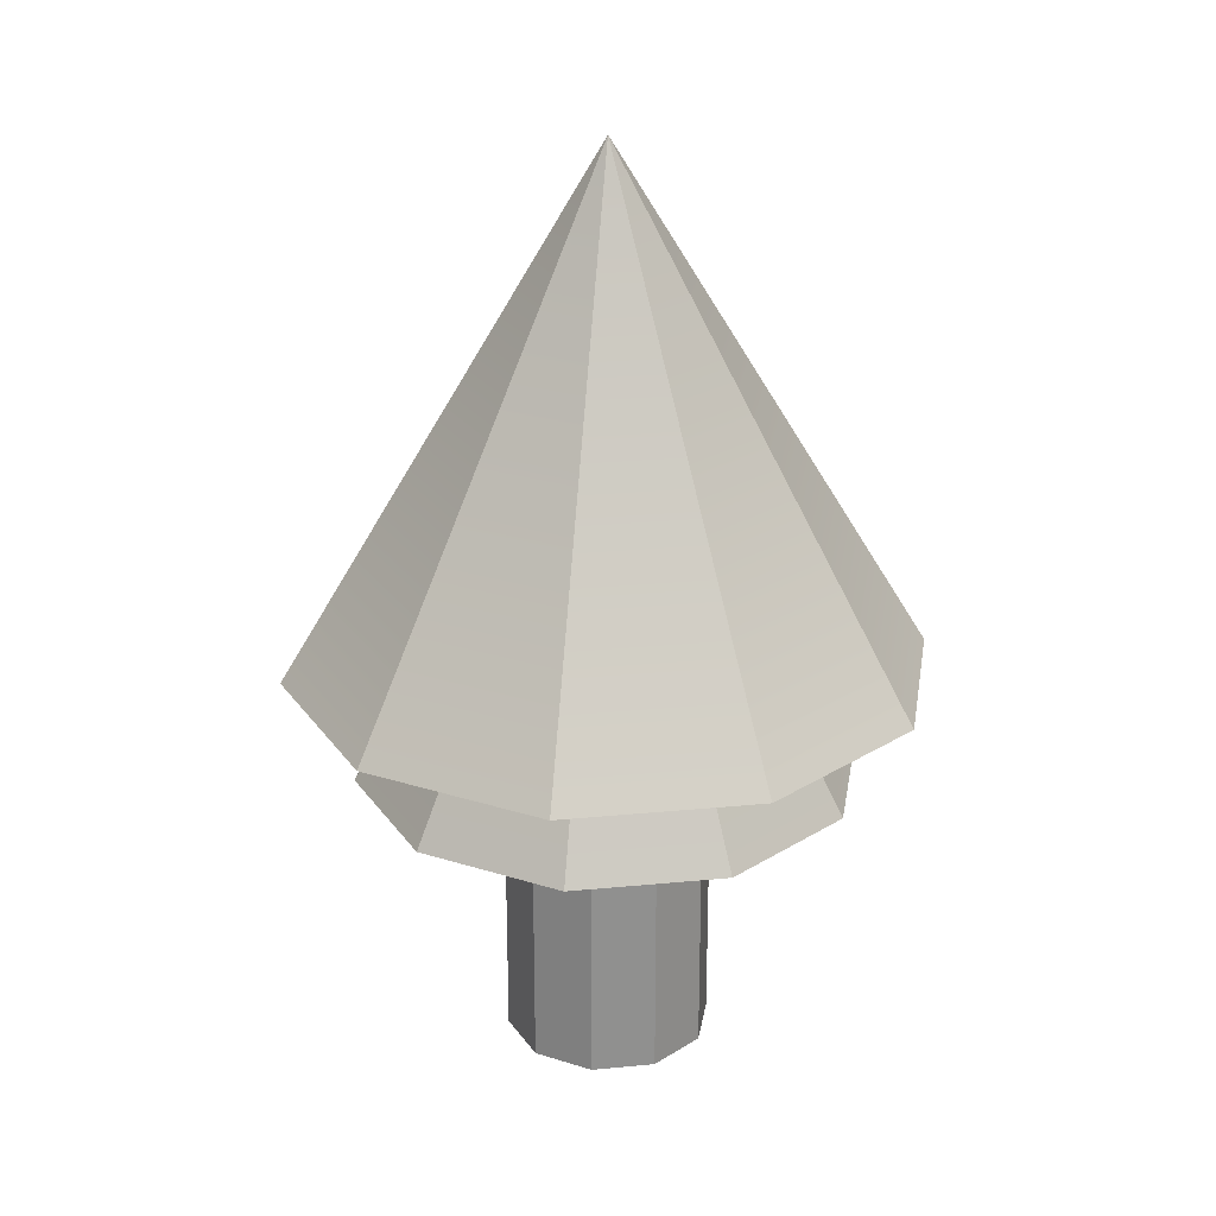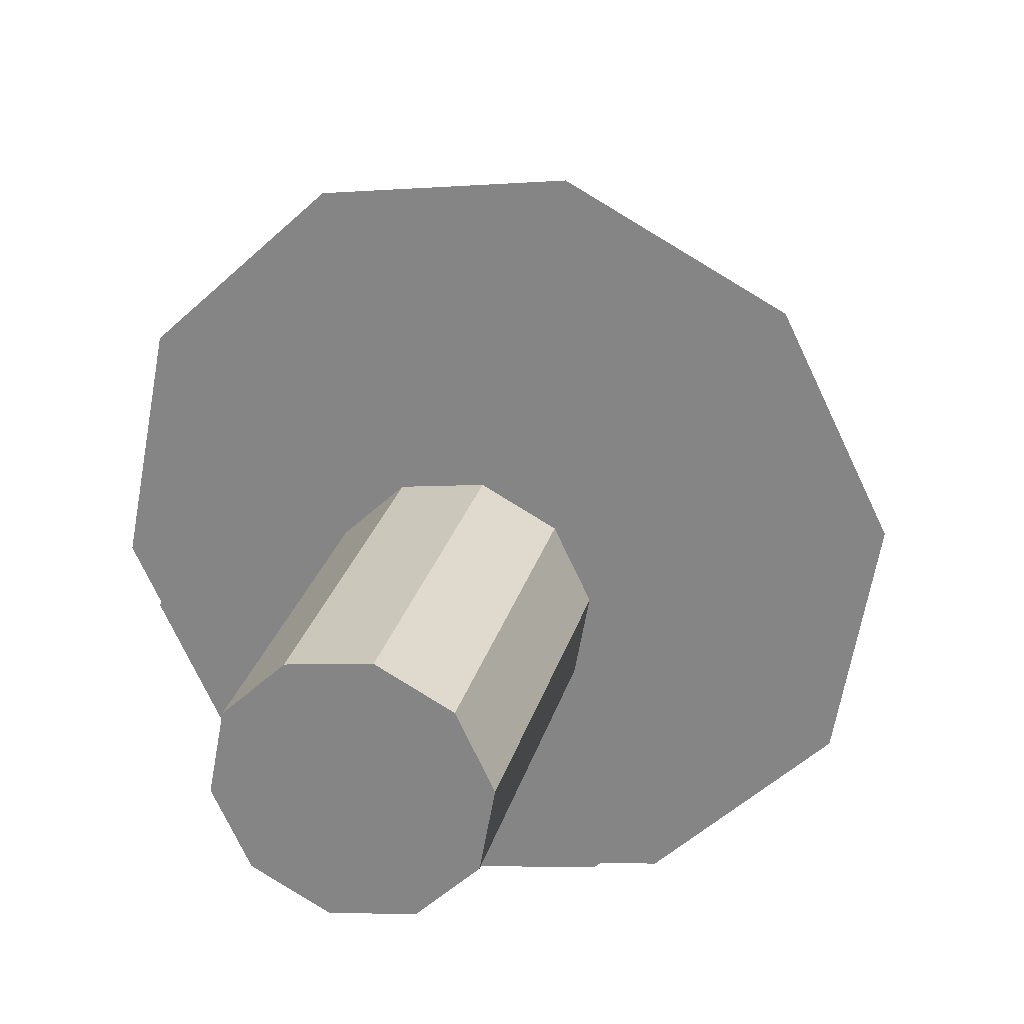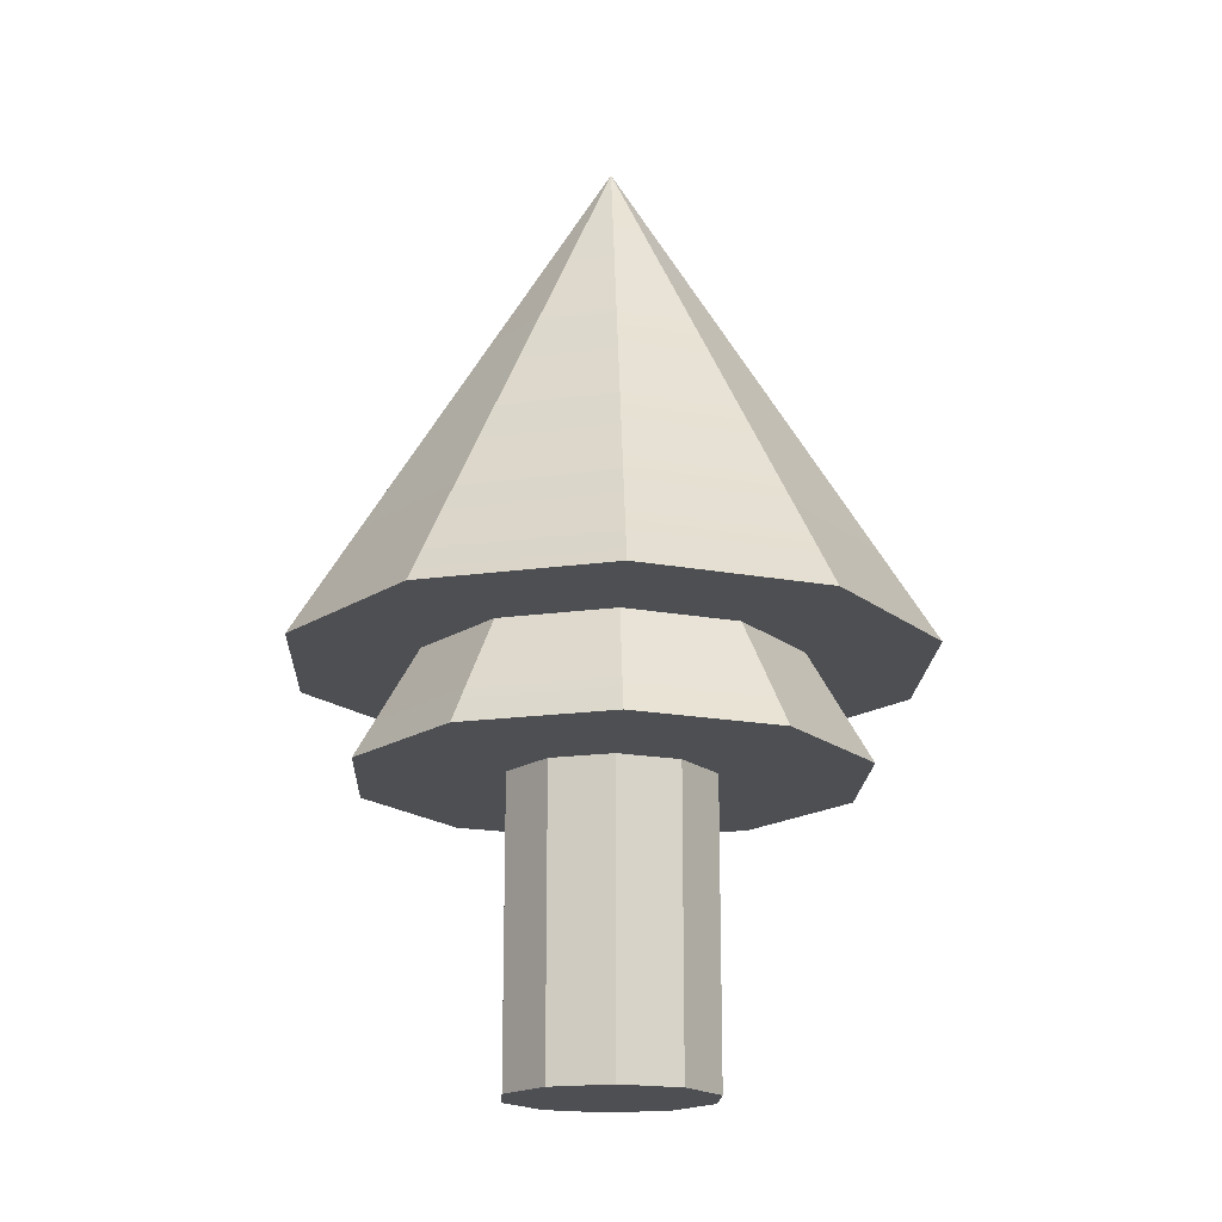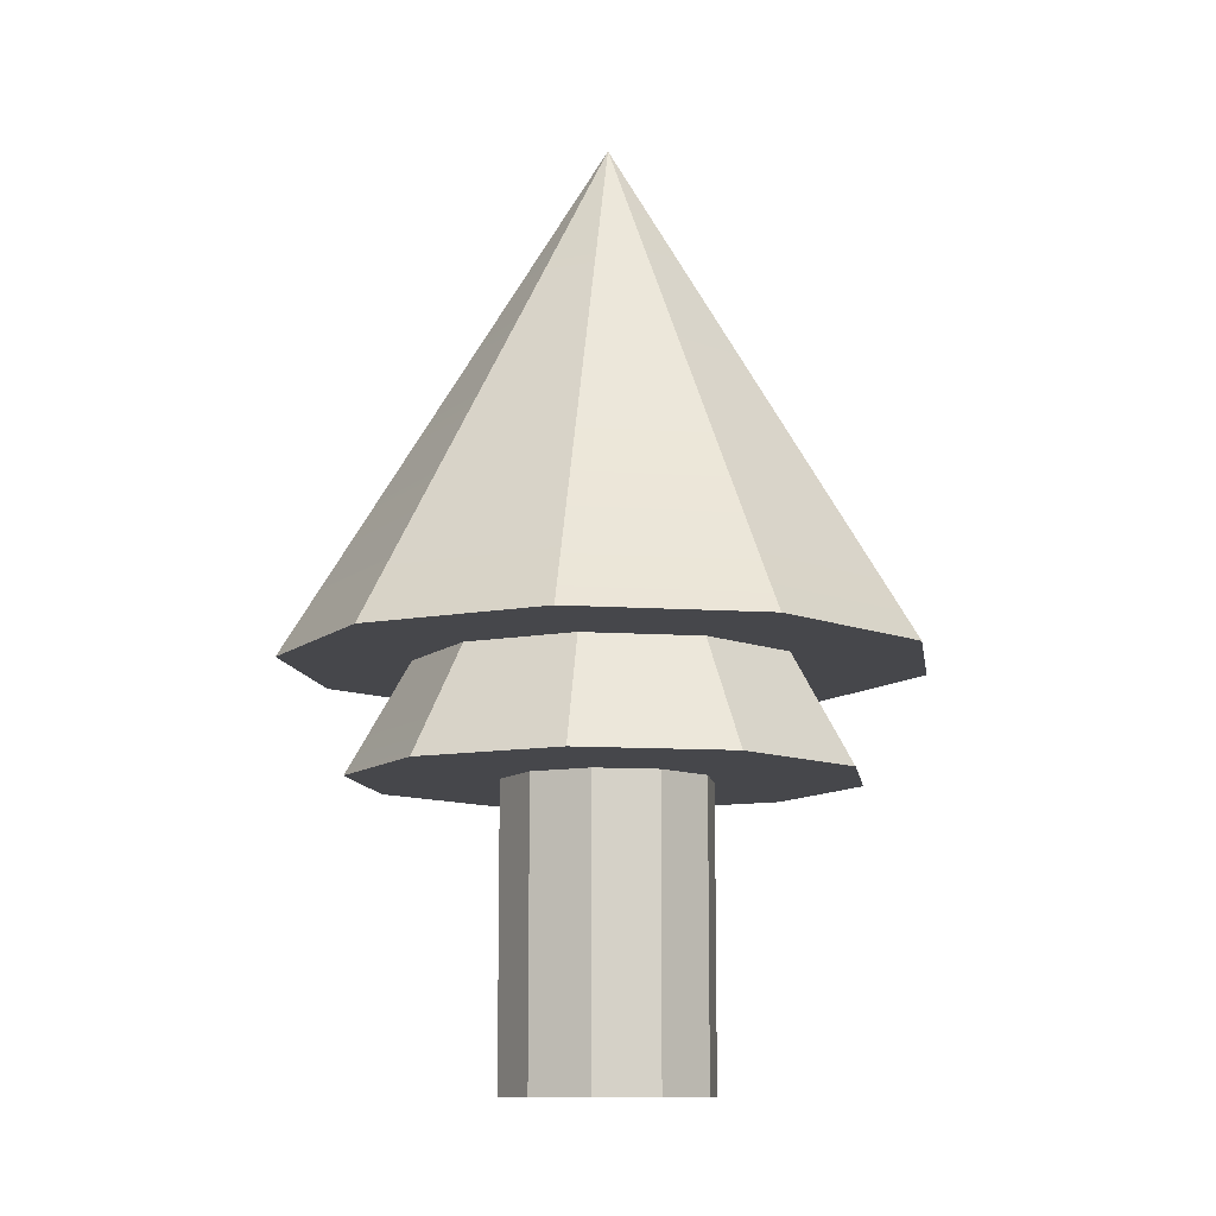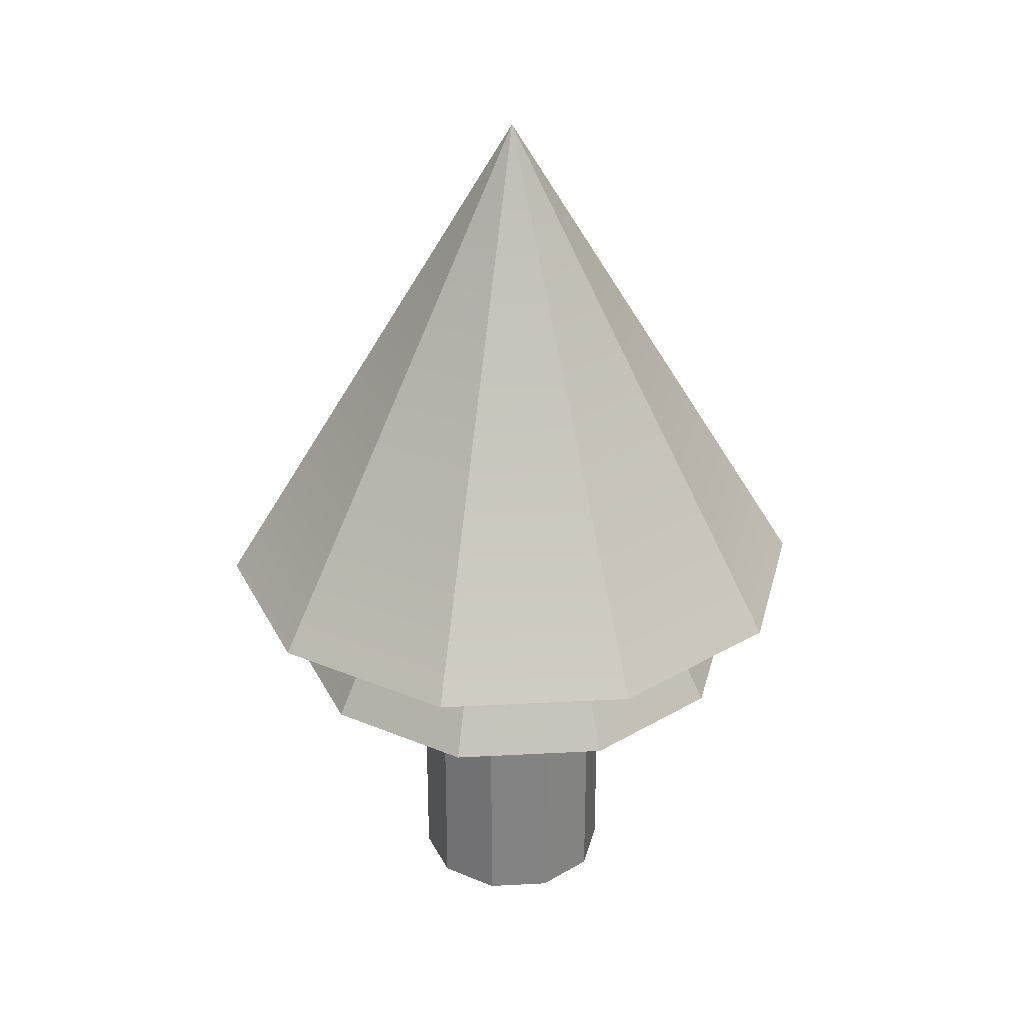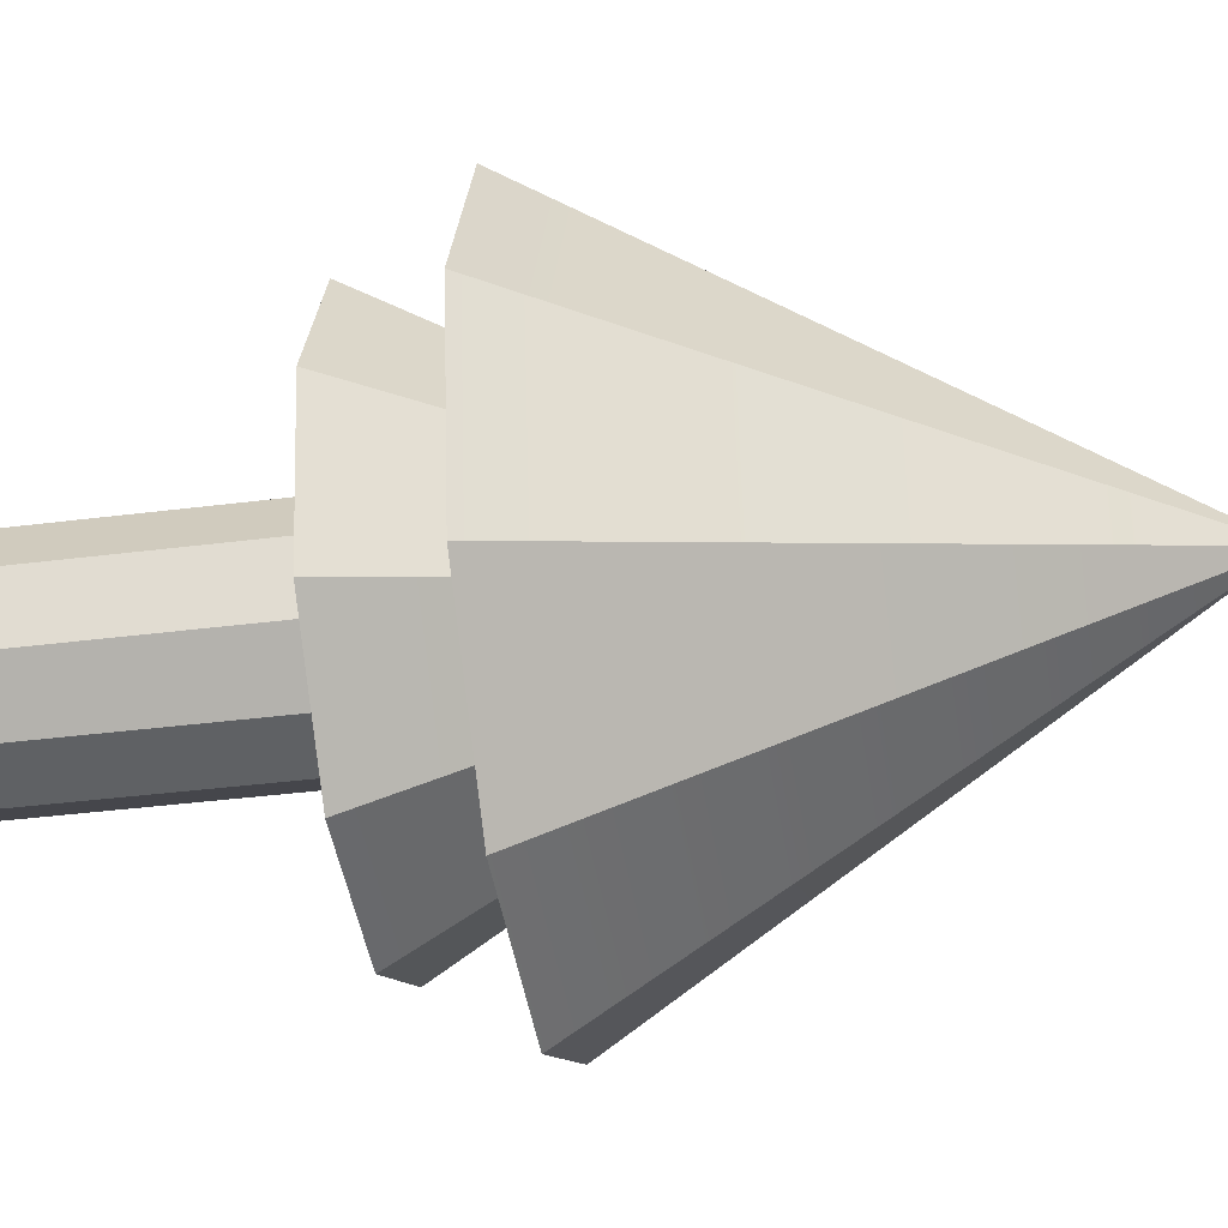
<metadata>
{"format":"obj","ext":"obj","renderer":"f3d","projection":"perspective","resolution":1024,"background":"white","views":[{"elev":24.9,"azim":-124.7,"up":"+Y"},{"elev":25.4,"azim":13.9,"up":"+Z"},{"elev":-17.7,"azim":-100.2,"up":"+Y"},{"elev":-10.7,"azim":-53.6,"up":"+Y"},{"elev":29.7,"azim":-48.3,"up":"+Y"},{"elev":-37.7,"azim":99.3,"up":"+Z"}]}
</metadata>
<code>
v 1.284 0 -0.6885
v 0.6338 0 -1.311
v 1.284 6.004 -0.6885
v 1.284 6.004 -0.6885
v 0.6338 0 -1.311
v 0.6338 6.004 -1.311
v 0.6338 0 -1.311
v -0.2581 0 -1.434
v 0.6338 6.004 -1.311
v 0.6338 6.004 -1.311
v -0.2581 0 -1.434
v -0.2581 6.004 -1.434
v -0.2581 0 -1.434
v -1.051 0 -1.008
v -0.2581 6.004 -1.434
v -0.2581 6.004 -1.434
v -1.051 0 -1.008
v -1.051 6.004 -1.008
v -1.051 0 -1.008
v -1.443 0 -0.1975
v -1.051 6.004 -1.008
v -1.051 6.004 -1.008
v -1.443 0 -0.1975
v -1.443 6.004 -0.1975
v -1.443 0 -0.1975
v -1.284 0 0.6885
v -1.443 6.004 -0.1975
v -1.443 6.004 -0.1975
v -1.284 0 0.6885
v -1.284 6.004 0.6885
v -1.284 0 0.6885
v -0.6338 0 1.311
v -1.284 6.004 0.6885
v -1.284 6.004 0.6885
v -0.6338 0 1.311
v -0.6338 6.004 1.311
v -0.6338 0 1.311
v 0.2581 0 1.434
v -0.6338 6.004 1.311
v -0.6338 6.004 1.311
v 0.2581 0 1.434
v 0.2581 6.004 1.434
v 0.2581 0 1.434
v 1.051 0 1.008
v 0.2581 6.004 1.434
v 0.2581 6.004 1.434
v 1.051 0 1.008
v 1.051 6.004 1.008
v 1.051 0 1.008
v 1.443 0 0.1975
v 1.051 6.004 1.008
v 1.051 6.004 1.008
v 1.443 0 0.1975
v 1.443 6.004 0.1975
v 1.443 0 0.1975
v 1.284 0 -0.6885
v 1.443 6.004 0.1975
v 1.443 6.004 0.1975
v 1.284 0 -0.6885
v 1.284 6.004 -0.6885
v 0.6338 0 -1.311
v 1.284 0 -0.6885
v 0 0 0
v -0.2581 0 -1.434
v 0.6338 0 -1.311
v 0 0 0
v -1.051 0 -1.008
v -0.2581 0 -1.434
v 0 0 0
v -1.443 0 -0.1975
v -1.051 0 -1.008
v 0 0 0
v -1.284 0 0.6885
v -1.443 0 -0.1975
v 0 0 0
v -0.6338 0 1.311
v -1.284 0 0.6885
v 0 0 0
v 0.2581 0 1.434
v -0.6338 0 1.311
v 0 0 0
v 1.051 0 1.008
v 0.2581 0 1.434
v 0 0 0
v 1.443 0 0.1975
v 1.051 0 1.008
v 0 0 0
v 1.284 0 -0.6885
v 1.443 0 0.1975
v 0 0 0
v 3.92 5.705 -2.102
v 4.407 5.705 0.603
v 1.935 5.705 -4.005
v 4.407 5.705 0.603
v 3.211 5.705 3.078
v 1.935 5.705 -4.005
v 3.211 5.705 3.078
v 0.7883 5.705 4.377
v 1.935 5.705 -4.005
v 0.7883 5.705 4.377
v -1.935 5.705 4.005
v 1.935 5.705 -4.005
v -1.935 5.705 4.005
v -3.92 5.705 2.102
v 1.935 5.705 -4.005
v -3.92 5.705 2.102
v -4.407 5.705 -0.603
v 1.935 5.705 -4.005
v -4.407 5.705 -0.603
v -3.211 5.705 -3.078
v 1.935 5.705 -4.005
v -3.211 5.705 -3.078
v -0.7883 5.705 -4.377
v 1.935 5.705 -4.005
v 3.92 5.705 -2.102
v 1.935 5.705 -4.005
v 0 13 0
v 1.935 5.705 -4.005
v -0.7883 5.705 -4.377
v 0 13 0
v -0.7883 5.705 -4.377
v -3.211 5.705 -3.078
v 0 13 0
v -3.211 5.705 -3.078
v -4.407 5.705 -0.603
v 0 13 0
v -4.407 5.705 -0.603
v -3.92 5.705 2.102
v 0 13 0
v -3.92 5.705 2.102
v -1.935 5.705 4.005
v 0 13 0
v -1.935 5.705 4.005
v 0.7883 5.705 4.377
v 0 13 0
v 0.7883 5.705 4.377
v 3.211 5.705 3.078
v 0 13 0
v 3.211 5.705 3.078
v 4.407 5.705 0.603
v 0 13 0
v 4.407 5.705 0.603
v 3.92 5.705 -2.102
v 0 13 0
v 3.103 4.152 -1.664
v 3.488 4.152 0.4773
v 1.532 4.152 -3.17
v 3.488 4.152 0.4773
v 2.541 4.152 2.436
v 1.532 4.152 -3.17
v 2.541 4.152 2.436
v 0.624 4.152 3.465
v 1.532 4.152 -3.17
v 0.624 4.152 3.465
v -1.532 4.152 3.17
v 1.532 4.152 -3.17
v -1.532 4.152 3.17
v -3.103 4.152 1.664
v 1.532 4.152 -3.17
v -3.103 4.152 1.664
v -3.488 4.152 -0.4773
v 1.532 4.152 -3.17
v -3.488 4.152 -0.4773
v -2.541 4.152 -2.436
v 1.532 4.152 -3.17
v -2.541 4.152 -2.436
v -0.624 4.152 -3.465
v 1.532 4.152 -3.17
v 3.103 4.152 -1.664
v 1.532 4.152 -3.17
v 0 10.39 0
v 1.532 4.152 -3.17
v -0.624 4.152 -3.465
v 0 10.39 0
v -0.624 4.152 -3.465
v -2.541 4.152 -2.436
v 0 10.39 0
v -2.541 4.152 -2.436
v -3.488 4.152 -0.4773
v 0 10.39 0
v -3.488 4.152 -0.4773
v -3.103 4.152 1.664
v 0 10.39 0
v -3.103 4.152 1.664
v -1.532 4.152 3.17
v 0 10.39 0
v -1.532 4.152 3.17
v 0.624 4.152 3.465
v 0 10.39 0
v 0.624 4.152 3.465
v 2.541 4.152 2.436
v 0 10.39 0
v 2.541 4.152 2.436
v 3.488 4.152 0.4773
v 0 10.39 0
v 3.488 4.152 0.4773
v 3.103 4.152 -1.664
v 0 10.39 0
v 1.284 0 -0.6885
v 0.6338 0 -1.311
v 1.284 6.004 -0.6885
v 1.284 6.004 -0.6885
v 0.6338 0 -1.311
v 0.6338 6.004 -1.311
v 0.6338 0 -1.311
v -0.2581 0 -1.434
v 0.6338 6.004 -1.311
v 0.6338 6.004 -1.311
v -0.2581 0 -1.434
v -0.2581 6.004 -1.434
v -0.2581 0 -1.434
v -1.051 0 -1.008
v -0.2581 6.004 -1.434
v -0.2581 6.004 -1.434
v -1.051 0 -1.008
v -1.051 6.004 -1.008
v -1.051 0 -1.008
v -1.443 0 -0.1975
v -1.051 6.004 -1.008
v -1.051 6.004 -1.008
v -1.443 0 -0.1975
v -1.443 6.004 -0.1975
v -1.443 0 -0.1975
v -1.284 0 0.6885
v -1.443 6.004 -0.1975
v -1.443 6.004 -0.1975
v -1.284 0 0.6885
v -1.284 6.004 0.6885
v -1.284 0 0.6885
v -0.6338 0 1.311
v -1.284 6.004 0.6885
v -1.284 6.004 0.6885
v -0.6338 0 1.311
v -0.6338 6.004 1.311
v -0.6338 0 1.311
v 0.2581 0 1.434
v -0.6338 6.004 1.311
v -0.6338 6.004 1.311
v 0.2581 0 1.434
v 0.2581 6.004 1.434
v 0.2581 0 1.434
v 1.051 0 1.008
v 0.2581 6.004 1.434
v 0.2581 6.004 1.434
v 1.051 0 1.008
v 1.051 6.004 1.008
v 1.051 0 1.008
v 1.443 0 0.1975
v 1.051 6.004 1.008
v 1.051 6.004 1.008
v 1.443 0 0.1975
v 1.443 6.004 0.1975
v 1.443 0 0.1975
v 1.284 0 -0.6885
v 1.443 6.004 0.1975
v 1.443 6.004 0.1975
v 1.284 0 -0.6885
v 1.284 6.004 -0.6885
v 0.6338 0 -1.311
v 1.284 0 -0.6885
v 0 0 0
v -0.2581 0 -1.434
v 0.6338 0 -1.311
v 0 0 0
v -1.051 0 -1.008
v -0.2581 0 -1.434
v 0 0 0
v -1.443 0 -0.1975
v -1.051 0 -1.008
v 0 0 0
v -1.284 0 0.6885
v -1.443 0 -0.1975
v 0 0 0
v -0.6338 0 1.311
v -1.284 0 0.6885
v 0 0 0
v 0.2581 0 1.434
v -0.6338 0 1.311
v 0 0 0
v 1.051 0 1.008
v 0.2581 0 1.434
v 0 0 0
v 1.443 0 0.1975
v 1.051 0 1.008
v 0 0 0
v 1.284 0 -0.6885
v 1.443 0 0.1975
v 0 0 0
v 3.92 5.705 -2.102
v 4.407 5.705 0.603
v 1.935 5.705 -4.005
v 4.407 5.705 0.603
v 3.211 5.705 3.078
v 1.935 5.705 -4.005
v 3.211 5.705 3.078
v 0.7883 5.705 4.377
v 1.935 5.705 -4.005
v 0.7883 5.705 4.377
v -1.935 5.705 4.005
v 1.935 5.705 -4.005
v -1.935 5.705 4.005
v -3.92 5.705 2.102
v 1.935 5.705 -4.005
v -3.92 5.705 2.102
v -4.407 5.705 -0.603
v 1.935 5.705 -4.005
v -4.407 5.705 -0.603
v -3.211 5.705 -3.078
v 1.935 5.705 -4.005
v -3.211 5.705 -3.078
v -0.7883 5.705 -4.377
v 1.935 5.705 -4.005
v 3.92 5.705 -2.102
v 1.935 5.705 -4.005
v 0 13 0
v 1.935 5.705 -4.005
v -0.7883 5.705 -4.377
v 0 13 0
v -0.7883 5.705 -4.377
v -3.211 5.705 -3.078
v 0 13 0
v -3.211 5.705 -3.078
v -4.407 5.705 -0.603
v 0 13 0
v -4.407 5.705 -0.603
v -3.92 5.705 2.102
v 0 13 0
v -3.92 5.705 2.102
v -1.935 5.705 4.005
v 0 13 0
v -1.935 5.705 4.005
v 0.7883 5.705 4.377
v 0 13 0
v 0.7883 5.705 4.377
v 3.211 5.705 3.078
v 0 13 0
v 3.211 5.705 3.078
v 4.407 5.705 0.603
v 0 13 0
v 4.407 5.705 0.603
v 3.92 5.705 -2.102
v 0 13 0
v 3.103 4.152 -1.664
v 3.488 4.152 0.4773
v 1.532 4.152 -3.17
v 3.488 4.152 0.4773
v 2.541 4.152 2.436
v 1.532 4.152 -3.17
v 2.541 4.152 2.436
v 0.624 4.152 3.465
v 1.532 4.152 -3.17
v 0.624 4.152 3.465
v -1.532 4.152 3.17
v 1.532 4.152 -3.17
v -1.532 4.152 3.17
v -3.103 4.152 1.664
v 1.532 4.152 -3.17
v -3.103 4.152 1.664
v -3.488 4.152 -0.4773
v 1.532 4.152 -3.17
v -3.488 4.152 -0.4773
v -2.541 4.152 -2.436
v 1.532 4.152 -3.17
v -2.541 4.152 -2.436
v -0.624 4.152 -3.465
v 1.532 4.152 -3.17
v 3.103 4.152 -1.664
v 1.532 4.152 -3.17
v 0 10.39 0
v 1.532 4.152 -3.17
v -0.624 4.152 -3.465
v 0 10.39 0
v -0.624 4.152 -3.465
v -2.541 4.152 -2.436
v 0 10.39 0
v -2.541 4.152 -2.436
v -3.488 4.152 -0.4773
v 0 10.39 0
v -3.488 4.152 -0.4773
v -3.103 4.152 1.664
v 0 10.39 0
v -3.103 4.152 1.664
v -1.532 4.152 3.17
v 0 10.39 0
v -1.532 4.152 3.17
v 0.624 4.152 3.465
v 0 10.39 0
v 0.624 4.152 3.465
v 2.541 4.152 2.436
v 0 10.39 0
v 2.541 4.152 2.436
v 3.488 4.152 0.4773
v 0 10.39 0
v 3.488 4.152 0.4773
v 3.103 4.152 -1.664
v 0 10.39 0
f 1 2 3
f 4 5 6
f 7 8 9
f 10 11 12
f 13 14 15
f 16 17 18
f 19 20 21
f 22 23 24
f 25 26 27
f 28 29 30
f 31 32 33
f 34 35 36
f 37 38 39
f 40 41 42
f 43 44 45
f 46 47 48
f 49 50 51
f 52 53 54
f 55 56 57
f 58 59 60
f 61 62 63
f 64 65 66
f 67 68 69
f 70 71 72
f 73 74 75
f 76 77 78
f 79 80 81
f 82 83 84
f 85 86 87
f 88 89 90
f 91 92 93
f 94 95 96
f 97 98 99
f 100 101 102
f 103 104 105
f 106 107 108
f 109 110 111
f 112 113 114
f 115 116 117
f 118 119 120
f 121 122 123
f 124 125 126
f 127 128 129
f 130 131 132
f 133 134 135
f 136 137 138
f 139 140 141
f 142 143 144
f 145 146 147
f 148 149 150
f 151 152 153
f 154 155 156
f 157 158 159
f 160 161 162
f 163 164 165
f 166 167 168
f 169 170 171
f 172 173 174
f 175 176 177
f 178 179 180
f 181 182 183
f 184 185 186
f 187 188 189
f 190 191 192
f 193 194 195
f 196 197 198
f 199 200 201
f 202 203 204
f 205 206 207
f 208 209 210
f 211 212 213
f 214 215 216
f 217 218 219
f 220 221 222
f 223 224 225
f 226 227 228
f 229 230 231
f 232 233 234
f 235 236 237
f 238 239 240
f 241 242 243
f 244 245 246
f 247 248 249
f 250 251 252
f 253 254 255
f 256 257 258
f 259 260 261
f 262 263 264
f 265 266 267
f 268 269 270
f 271 272 273
f 274 275 276
f 277 278 279
f 280 281 282
f 283 284 285
f 286 287 288
f 289 290 291
f 292 293 294
f 295 296 297
f 298 299 300
f 301 302 303
f 304 305 306
f 307 308 309
f 310 311 312
f 313 314 315
f 316 317 318
f 319 320 321
f 322 323 324
f 325 326 327
f 328 329 330
f 331 332 333
f 334 335 336
f 337 338 339
f 340 341 342
f 343 344 345
f 346 347 348
f 349 350 351
f 352 353 354
f 355 356 357
f 358 359 360
f 361 362 363
f 364 365 366
f 367 368 369
f 370 371 372
f 373 374 375
f 376 377 378
f 379 380 381
f 382 383 384
f 385 386 387
f 388 389 390
f 391 392 393
f 394 395 396

</code>
